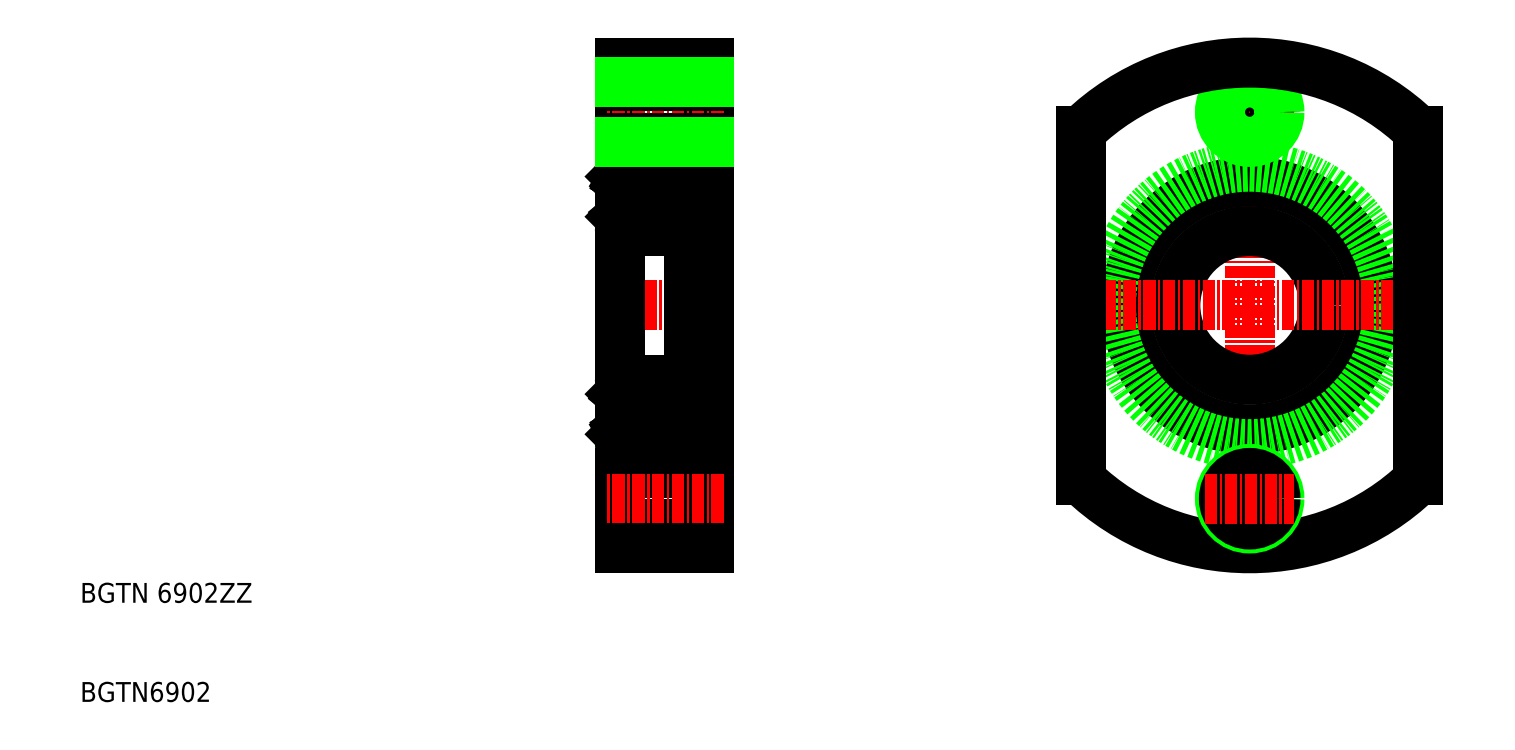
<metadata>
{"format":"dxf","ext":"dxf","renderer":"ezdxf+matplotlib","layout":"modelspace","background":"white","min_lineweight":24,"dpi":150}
</metadata>
<code>
0
SECTION
2
ENTITIES
0
TEXT
8
0
10
10
20
10
30
0
40
2
1
BGTN6902
0
TEXT
8
0
10
10
20
20
30
0
40
2
1
BGTN 6902ZZ
0
LINE
8
CENTER
10
128
20
76
30
0
11
128
21
24
31
0
0
CIRCLE
8
0
10
128
20
50
30
0
40
7.5
0
CIRCLE
8
0
10
128
20
50
30
0
40
12.5
0
CIRCLE
8
0
10
128
20
50
30
0
40
14
0
LINE
8
CENTER
10
146.5
20
50
30
0
11
109.5
21
50
31
0
0
LINE
8
CENTER
10
123.5
20
69.5
30
0
11
132.5
21
69.5
31
0
0
LINE
8
0
10
111
20
32.36
30
0
11
111
21
67.64
31
0
0
LINE
8
0
10
145
20
32.36
30
0
11
145
21
67.64
31
0
0
LINE
8
0
10
64.45
20
74.5
30
0
11
73.45
21
74.5
31
0
0
ARC
8
0
10
71.11
20
63.66
30
0
40
0.3375
50
0
51
90
0
ARC
8
0
10
71.03
20
62.82
30
0
40
0.125
50
300
51
30.01
0
LINE
8
0
10
71.03
20
62.83
30
0
11
70.93
21
63
31
0
0
LINE
8
0
10
70.92
20
62.76
30
0
11
71.03
21
62.83
31
0
0
LINE
8
0
10
70.51
20
62.05
30
0
11
70.76
21
61.8
31
0
0
LINE
8
0
10
70.98
20
62.65
30
0
11
70.92
21
62.76
31
0
0
LINE
8
0
10
70.64
20
62.92
30
0
11
70.64
21
62.1
31
0
0
LINE
8
0
10
70.64
20
62.1
30
0
11
70.89
21
61.85
31
0
0
LINE
8
0
10
70.51
20
62.92
30
0
11
70.51
21
62.05
31
0
0
LINE
8
0
10
71.09
20
62.72
30
0
11
70.98
21
62.65
31
0
0
LINE
8
0
10
70.51
20
62.21
30
0
11
70.4
21
62.1
31
0
0
LINE
8
0
10
71.45
20
63
30
0
11
71.34
21
62.89
31
0
0
LINE
8
0
10
71.34
20
62.89
30
0
11
71.14
21
62.89
31
0
0
LINE
8
0
10
71.14
20
62.89
30
0
11
71.03
21
63.06
31
0
0
ARC
8
0
10
70.79
20
62.92
30
0
40
0.1553
50
30
51
180
0
ARC
8
0
10
70.79
20
62.92
30
0
40
0.2803
50
30
51
180
0
LINE
8
0
10
70.4
20
62.1
30
0
11
69.38
21
62.1
31
0
0
LINE
8
0
10
73.45
20
62.5
30
0
11
71.45
21
62.5
31
0
0
LINE
8
0
10
70.43
20
59.29
30
0
11
70.31
21
59.4
31
0
0
LINE
8
0
10
71.34
20
59.06
30
0
11
71.14
21
59.06
31
0
0
LINE
8
0
10
70.76
20
59.33
30
0
11
70.57
21
59.33
31
0
0
LINE
8
0
10
70.57
20
59.33
30
0
11
70.57
21
59.46
31
0
0
LINE
8
0
10
70.57
20
59.46
30
0
11
70.76
21
59.46
31
0
0
ARC
8
0
10
70.76
20
59.46
30
0
40
0.125
50
270
51
360
0
LINE
8
0
10
70.31
20
59.4
30
0
11
69.38
21
59.4
31
0
0
ARC
8
0
10
71.11
20
57.84
30
0
40
0.3375
50
270
51
0
0
ARC
8
0
10
70.77
20
58.95
30
0
40
0.2096
50
196.8
51
320
0
LINE
8
0
10
71.14
20
59.06
30
0
11
70.93
21
58.82
31
0
0
LINE
8
0
10
71.45
20
58.95
30
0
11
71.34
21
59.06
31
0
0
LINE
8
0
10
70.57
20
58.89
30
0
11
70.43
21
59.29
31
0
0
LINE
8
0
10
70.76
20
59.46
30
0
11
70.76
21
61.8
31
0
0
LINE
8
0
10
70.89
20
61.85
30
0
11
70.89
21
59.46
31
0
0
ARC
8
0
10
65.11
20
62.92
30
0
40
0.2803
50
0
51
150
0
ARC
8
0
10
65.11
20
62.92
30
0
40
0.1553
50
0
51
150
0
LINE
8
0
10
65.39
20
62.21
30
0
11
65.5
21
62.1
31
0
0
LINE
8
0
10
65.5
20
62.1
30
0
11
66.51
21
62.1
31
0
0
LINE
8
0
10
65.39
20
62.92
30
0
11
65.39
21
62.05
31
0
0
LINE
8
0
10
65.26
20
62.1
30
0
11
65.01
21
61.85
31
0
0
LINE
8
0
10
65.26
20
62.92
30
0
11
65.26
21
62.1
31
0
0
LINE
8
0
10
64.91
20
62.65
30
0
11
64.98
21
62.76
31
0
0
LINE
8
0
10
65.39
20
62.05
30
0
11
65.14
21
61.8
31
0
0
LINE
8
0
10
64.98
20
62.76
30
0
11
64.87
21
62.83
31
0
0
LINE
8
0
10
64.87
20
62.83
30
0
11
64.97
21
63
31
0
0
ARC
8
0
10
64.79
20
63.66
30
0
40
0.3375
50
90
51
180
0
LINE
8
0
10
64.56
20
62.89
30
0
11
64.76
21
62.89
31
0
0
LINE
8
0
10
64.45
20
63
30
0
11
64.56
21
62.89
31
0
0
ARC
8
0
10
64.87
20
62.82
30
0
40
0.125
50
150
51
240
0
LINE
8
0
10
64.81
20
62.72
30
0
11
64.91
21
62.65
31
0
0
LINE
8
0
10
64.76
20
62.89
30
0
11
64.86
21
63.06
31
0
0
ARC
8
0
10
65.14
20
59.46
30
0
40
0.125
50
180
51
270
0
LINE
8
0
10
65.32
20
59.46
30
0
11
65.14
21
59.46
31
0
0
LINE
8
0
10
65.32
20
59.33
30
0
11
65.32
21
59.46
31
0
0
LINE
8
0
10
65.14
20
59.33
30
0
11
65.32
21
59.33
31
0
0
LINE
8
0
10
65.47
20
59.29
30
0
11
65.58
21
59.4
31
0
0
LINE
8
0
10
65.58
20
59.4
30
0
11
66.51
21
59.4
31
0
0
ARC
8
0
10
65.12
20
58.95
30
0
40
0.2096
50
220
51
343.2
0
LINE
8
0
10
65.32
20
58.89
30
0
11
65.47
21
59.29
31
0
0
LINE
8
0
10
64.56
20
59.06
30
0
11
64.76
21
59.06
31
0
0
ARC
8
0
10
64.79
20
57.84
30
0
40
0.3375
50
180
51
270
0
LINE
8
0
10
64.45
20
58.95
30
0
11
64.56
21
59.06
31
0
0
LINE
8
0
10
64.76
20
59.06
30
0
11
64.96
21
58.82
31
0
0
LINE
8
0
10
65.01
20
61.85
30
0
11
65.01
21
59.46
31
0
0
LINE
8
0
10
65.14
20
59.46
30
0
11
65.14
21
61.8
31
0
0
CIRCLE
8
0
10
67.95
20
60.75
30
0
40
1.969
0
LINE
8
0
10
71.11
20
57.5
30
0
11
64.79
21
57.5
31
0
0
LINE
8
0
10
64.79
20
64
30
0
11
71.11
21
64
31
0
0
LINE
8
CENTER
10
62.95
20
50
30
0
11
74.95
21
50
31
0
0
LINE
8
0
10
73.45
20
74.5
30
0
11
73.45
21
25.5
31
0
0
LINE
8
0
10
71.45
20
63.66
30
0
11
71.45
21
36.34
31
0
0
LINE
8
0
10
64.45
20
25.5
30
0
11
64.45
21
74.5
31
0
0
LINE
8
CENTER
10
74.95
20
69.5
30
0
11
62.95
21
69.5
31
0
0
LINE
8
0
10
73.45
20
66.9
30
0
11
64.45
21
66.9
31
0
0
LINE
8
0
10
73.45
20
66.5
30
0
11
64.45
21
66.5
31
0
0
LINE
8
0
10
73.45
20
72.1
30
0
11
64.45
21
72.1
31
0
0
LINE
8
0
10
73.45
20
72.5
30
0
11
64.45
21
72.5
31
0
0
LINE
8
0
10
73.45
20
27.5
30
0
11
64.45
21
27.5
31
0
0
LINE
8
0
10
73.45
20
27.9
30
0
11
64.45
21
27.9
31
0
0
LINE
8
0
10
73.45
20
33.5
30
0
11
64.45
21
33.5
31
0
0
LINE
8
0
10
73.45
20
33.1
30
0
11
64.45
21
33.1
31
0
0
LINE
8
CENTER
10
74.95
20
30.5
30
0
11
62.95
21
30.5
31
0
0
LINE
8
0
10
64.79
20
36
30
0
11
71.11
21
36
31
0
0
LINE
8
0
10
71.11
20
42.5
30
0
11
64.79
21
42.5
31
0
0
CIRCLE
8
0
10
67.95
20
39.25
30
0
40
1.969
0
LINE
8
0
10
65.14
20
40.54
30
0
11
65.14
21
38.2
31
0
0
LINE
8
0
10
65.01
20
38.15
30
0
11
65.01
21
40.54
31
0
0
LINE
8
0
10
64.76
20
40.94
30
0
11
64.96
21
41.18
31
0
0
LINE
8
0
10
64.45
20
41.05
30
0
11
64.56
21
40.94
31
0
0
ARC
8
0
10
64.79
20
42.16
30
0
40
0.3375
50
90
51
180
0
LINE
8
0
10
64.56
20
40.94
30
0
11
64.76
21
40.94
31
0
0
LINE
8
0
10
65.32
20
41.11
30
0
11
65.47
21
40.71
31
0
0
ARC
8
0
10
65.12
20
41.05
30
0
40
0.2096
50
16.85
51
140
0
LINE
8
0
10
65.58
20
40.6
30
0
11
66.51
21
40.6
31
0
0
LINE
8
0
10
65.47
20
40.71
30
0
11
65.58
21
40.6
31
0
0
LINE
8
0
10
65.14
20
40.67
30
0
11
65.32
21
40.67
31
0
0
LINE
8
0
10
65.32
20
40.67
30
0
11
65.32
21
40.54
31
0
0
LINE
8
0
10
65.32
20
40.54
30
0
11
65.14
21
40.54
31
0
0
ARC
8
0
10
65.14
20
40.54
30
0
40
0.125
50
90
51
180
0
LINE
8
0
10
64.76
20
37.11
30
0
11
64.86
21
36.94
31
0
0
LINE
8
0
10
64.81
20
37.28
30
0
11
64.91
21
37.35
31
0
0
ARC
8
0
10
64.87
20
37.18
30
0
40
0.125
50
120
51
210
0
LINE
8
0
10
64.45
20
37
30
0
11
64.56
21
37.11
31
0
0
LINE
8
0
10
64.56
20
37.11
30
0
11
64.76
21
37.11
31
0
0
ARC
8
0
10
64.79
20
36.34
30
0
40
0.3375
50
180
51
270
0
LINE
8
0
10
64.87
20
37.17
30
0
11
64.97
21
37
31
0
0
LINE
8
0
10
64.98
20
37.24
30
0
11
64.87
21
37.17
31
0
0
LINE
8
0
10
65.39
20
37.95
30
0
11
65.14
21
38.2
31
0
0
LINE
8
0
10
64.91
20
37.35
30
0
11
64.98
21
37.24
31
0
0
LINE
8
0
10
65.26
20
37.08
30
0
11
65.26
21
37.9
31
0
0
LINE
8
0
10
65.26
20
37.9
30
0
11
65.01
21
38.15
31
0
0
LINE
8
0
10
65.39
20
37.08
30
0
11
65.39
21
37.95
31
0
0
LINE
8
0
10
65.5
20
37.9
30
0
11
66.51
21
37.9
31
0
0
LINE
8
0
10
65.39
20
37.79
30
0
11
65.5
21
37.9
31
0
0
ARC
8
0
10
65.11
20
37.08
30
0
40
0.1553
50
210
51
0
0
ARC
8
0
10
65.11
20
37.08
30
0
40
0.2803
50
210
51
0
0
LINE
8
0
10
70.89
20
38.15
30
0
11
70.89
21
40.54
31
0
0
LINE
8
0
10
70.76
20
40.54
30
0
11
70.76
21
38.2
31
0
0
LINE
8
0
10
70.57
20
41.11
30
0
11
70.43
21
40.71
31
0
0
LINE
8
0
10
71.45
20
41.05
30
0
11
71.34
21
40.94
31
0
0
LINE
8
0
10
71.14
20
40.94
30
0
11
70.93
21
41.18
31
0
0
ARC
8
0
10
70.77
20
41.05
30
0
40
0.2096
50
40
51
163.2
0
ARC
8
0
10
71.11
20
42.16
30
0
40
0.3375
50
0
51
90
0
LINE
8
0
10
70.31
20
40.6
30
0
11
69.38
21
40.6
31
0
0
ARC
8
0
10
70.76
20
40.54
30
0
40
0.125
50
5e-05
51
90
0
LINE
8
0
10
70.57
20
40.54
30
0
11
70.76
21
40.54
31
0
0
LINE
8
0
10
70.57
20
40.67
30
0
11
70.57
21
40.54
31
0
0
LINE
8
0
10
70.76
20
40.67
30
0
11
70.57
21
40.67
31
0
0
LINE
8
0
10
71.34
20
40.94
30
0
11
71.14
21
40.94
31
0
0
LINE
8
0
10
70.43
20
40.71
30
0
11
70.31
21
40.6
31
0
0
LINE
8
0
10
73.45
20
37.5
30
0
11
71.45
21
37.5
31
0
0
LINE
8
0
10
70.4
20
37.9
30
0
11
69.38
21
37.9
31
0
0
ARC
8
0
10
70.79
20
37.08
30
0
40
0.2803
50
180
51
330
0
ARC
8
0
10
70.79
20
37.08
30
0
40
0.1553
50
180
51
330
0
LINE
8
0
10
71.14
20
37.11
30
0
11
71.03
21
36.94
31
0
0
LINE
8
0
10
71.34
20
37.11
30
0
11
71.14
21
37.11
31
0
0
LINE
8
0
10
71.45
20
37
30
0
11
71.34
21
37.11
31
0
0
LINE
8
0
10
70.51
20
37.79
30
0
11
70.4
21
37.9
31
0
0
LINE
8
0
10
71.09
20
37.28
30
0
11
70.98
21
37.35
31
0
0
LINE
8
0
10
70.51
20
37.08
30
0
11
70.51
21
37.95
31
0
0
LINE
8
0
10
70.64
20
37.9
30
0
11
70.89
21
38.15
31
0
0
LINE
8
0
10
70.64
20
37.08
30
0
11
70.64
21
37.9
31
0
0
LINE
8
0
10
70.98
20
37.35
30
0
11
70.92
21
37.24
31
0
0
LINE
8
0
10
70.51
20
37.95
30
0
11
70.76
21
38.2
31
0
0
LINE
8
0
10
70.92
20
37.24
30
0
11
71.03
21
37.17
31
0
0
LINE
8
0
10
71.03
20
37.17
30
0
11
70.93
21
37
31
0
0
ARC
8
0
10
71.03
20
37.18
30
0
40
0.125
50
330
51
60.01
0
ARC
8
0
10
71.11
20
36.34
30
0
40
0.3375
50
270
51
0
0
LINE
8
0
10
64.45
20
25.5
30
0
11
73.45
21
25.5
31
0
0
CIRCLE
8
0
10
128
20
69.5
30
0
40
2.6
0
CIRCLE
8
0
10
128
20
69.5
30
0
40
3
0
ARC
8
0
10
128
20
50
30
0
40
24.5
50
226.1
51
313.9
0
ARC
8
0
10
128
20
50
30
0
40
24.5
50
46.06
51
133.9
0
CIRCLE
8
0
10
128
20
30.5
30
0
40
3
0
CIRCLE
8
0
10
128
20
30.5
30
0
40
2.6
0
LINE
8
CENTER
10
123.5
20
30.5
30
0
11
132.5
21
30.5
31
0
0
ENDSEC
0
EOF

</code>
